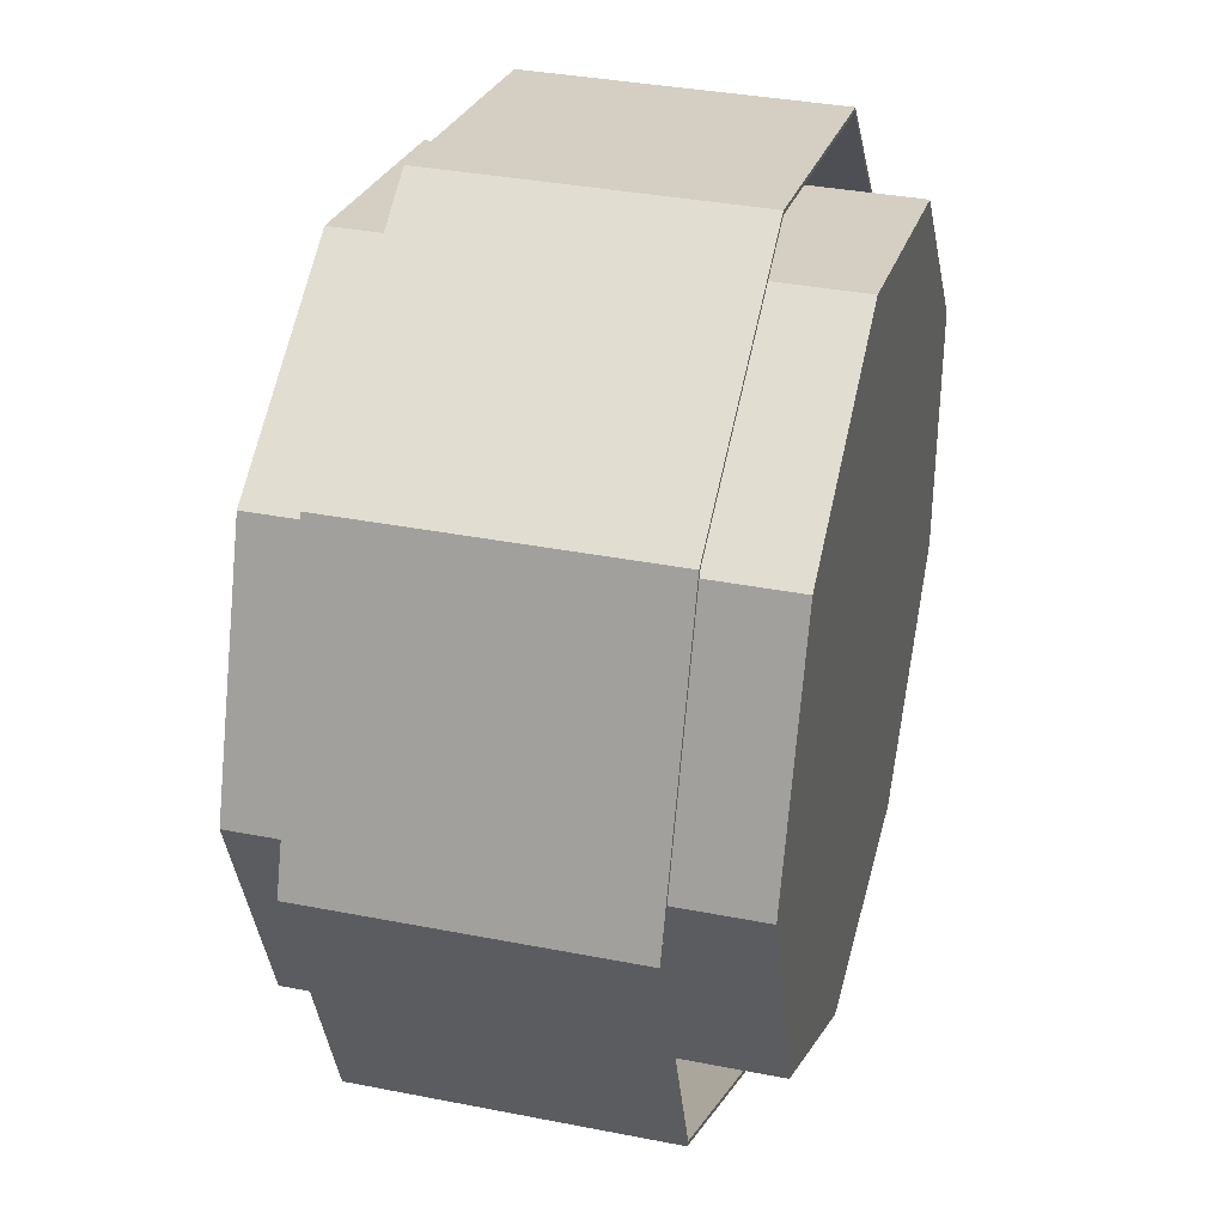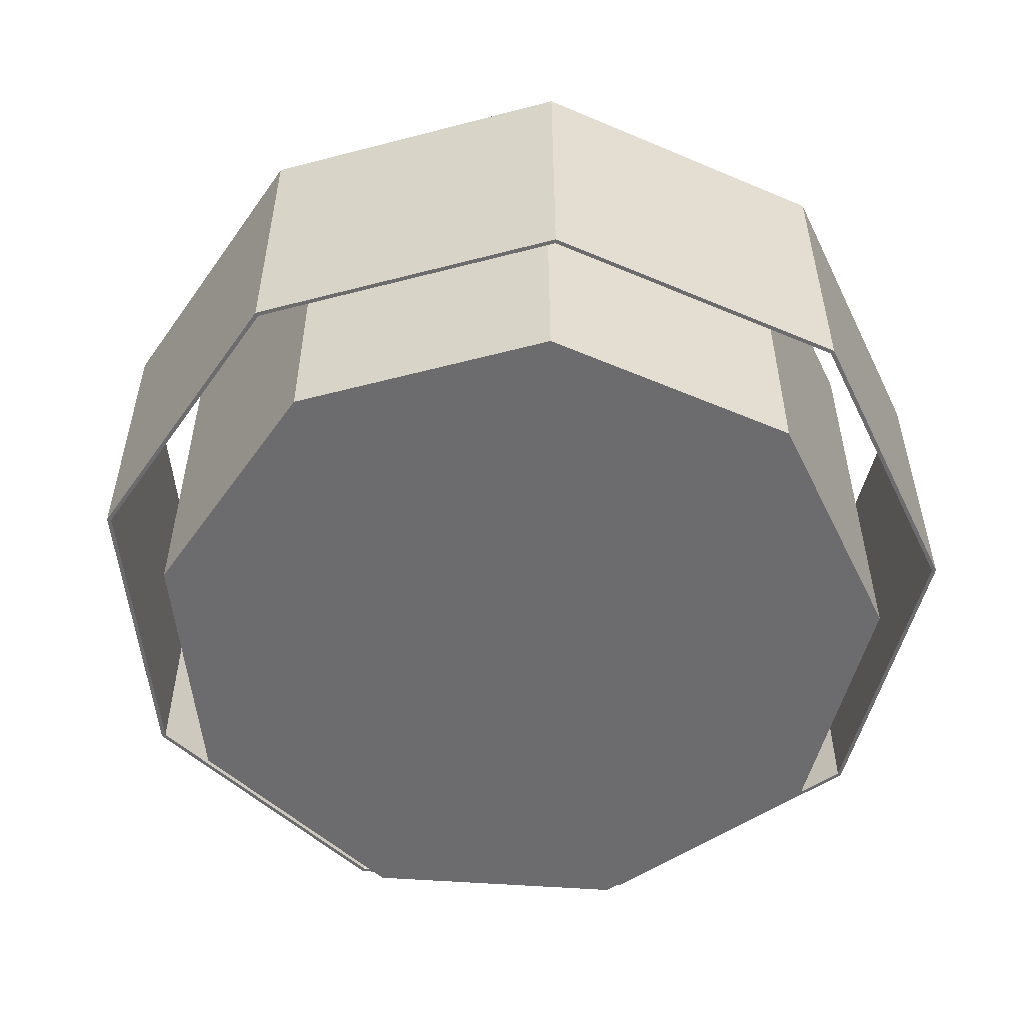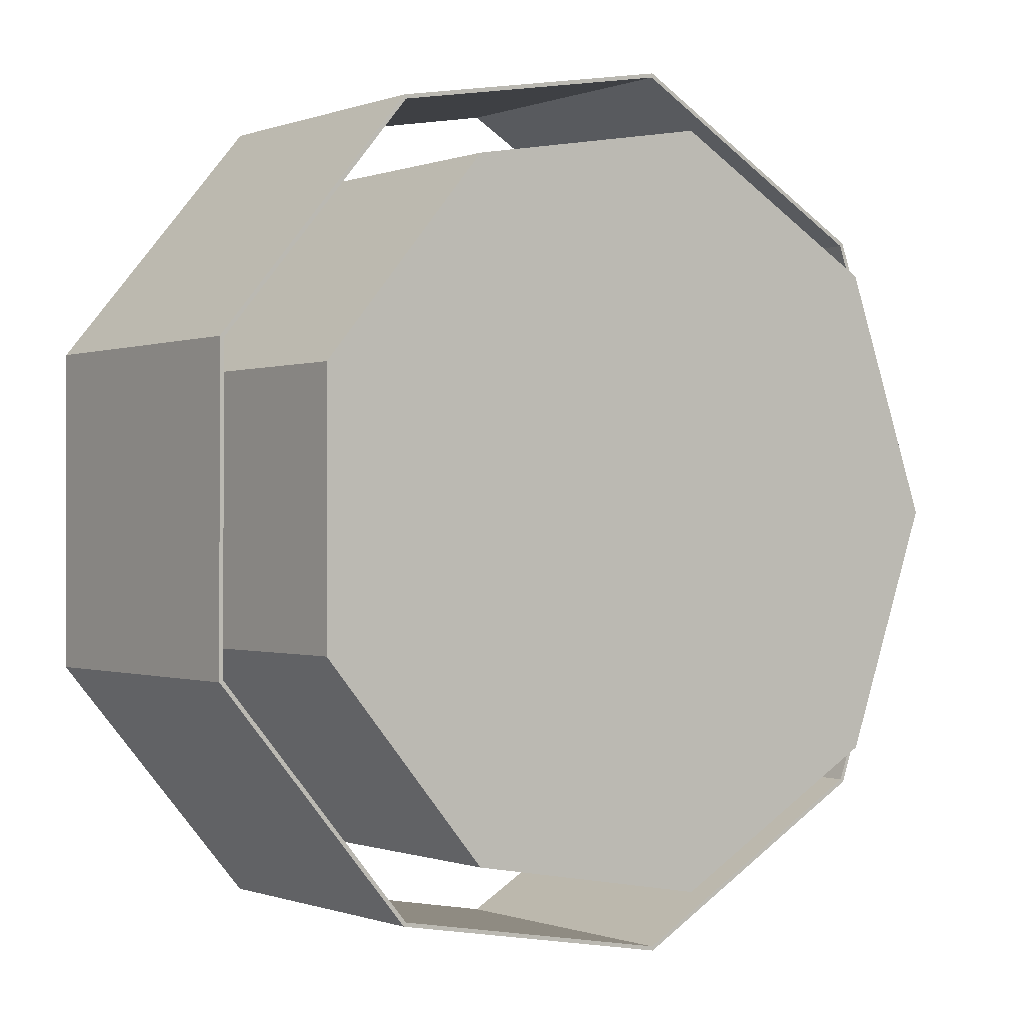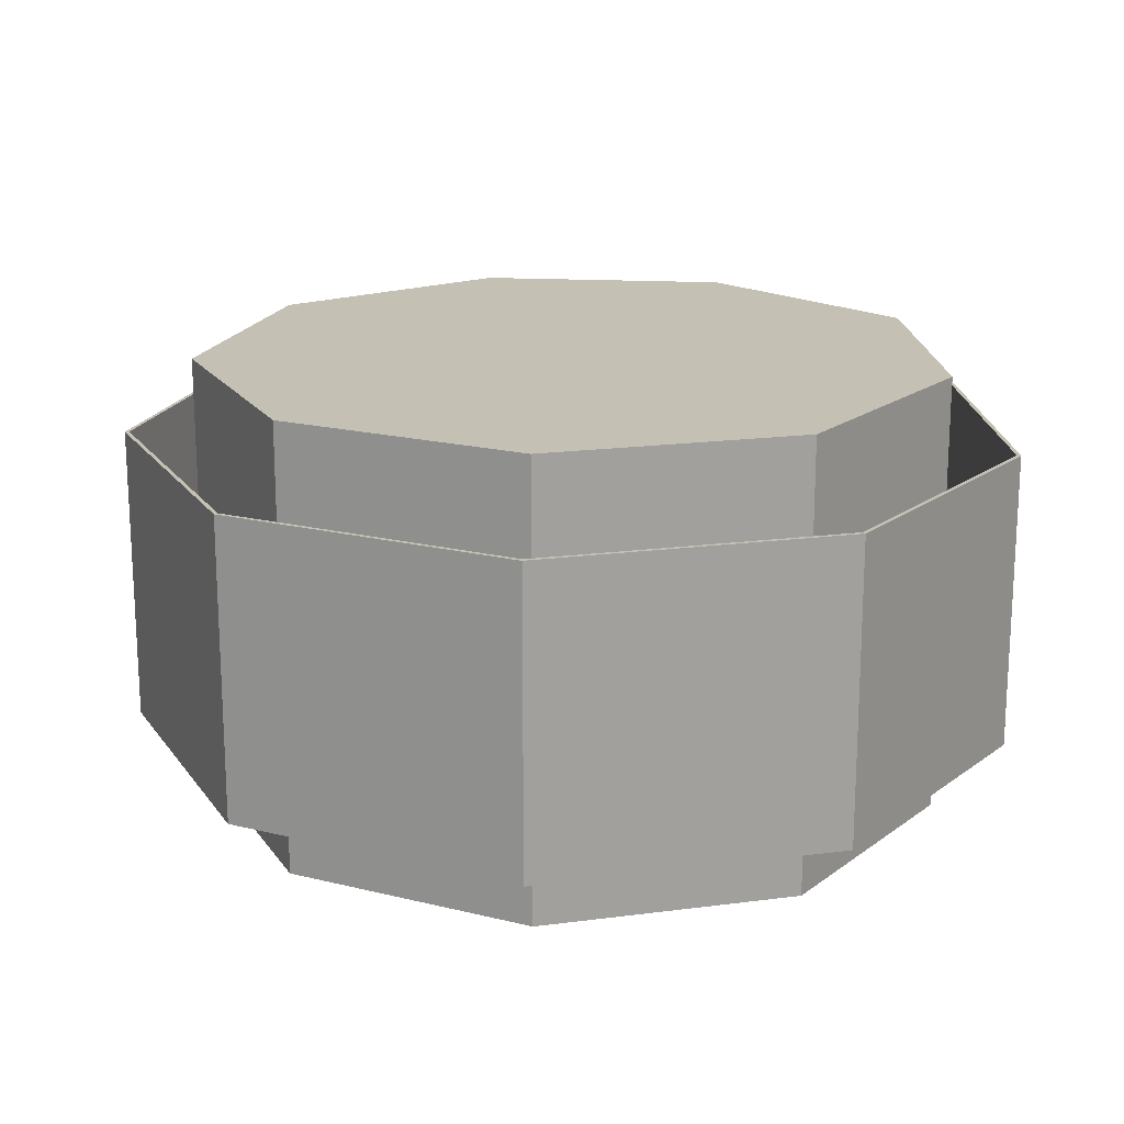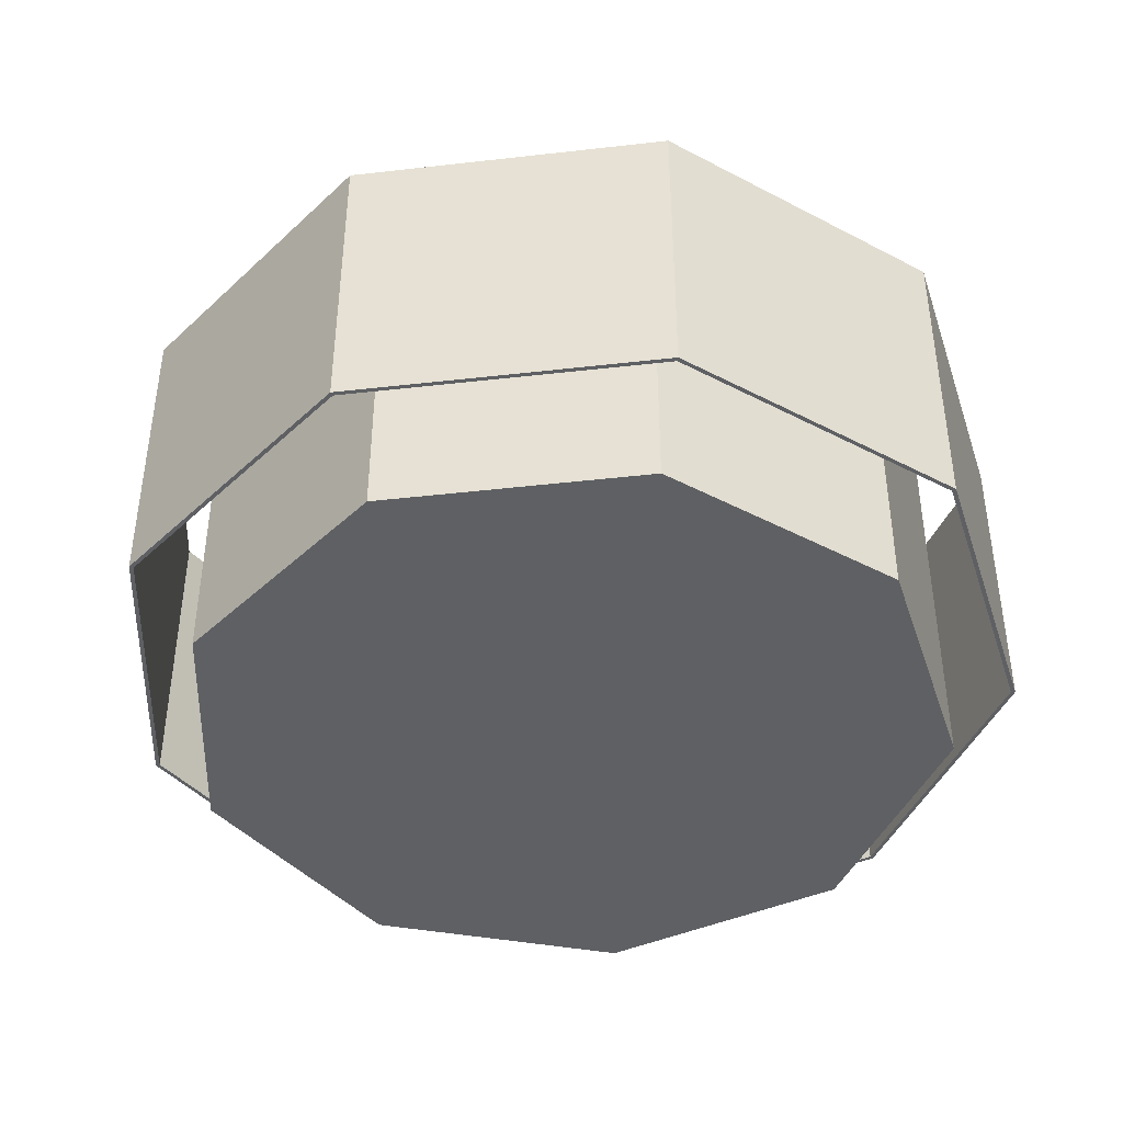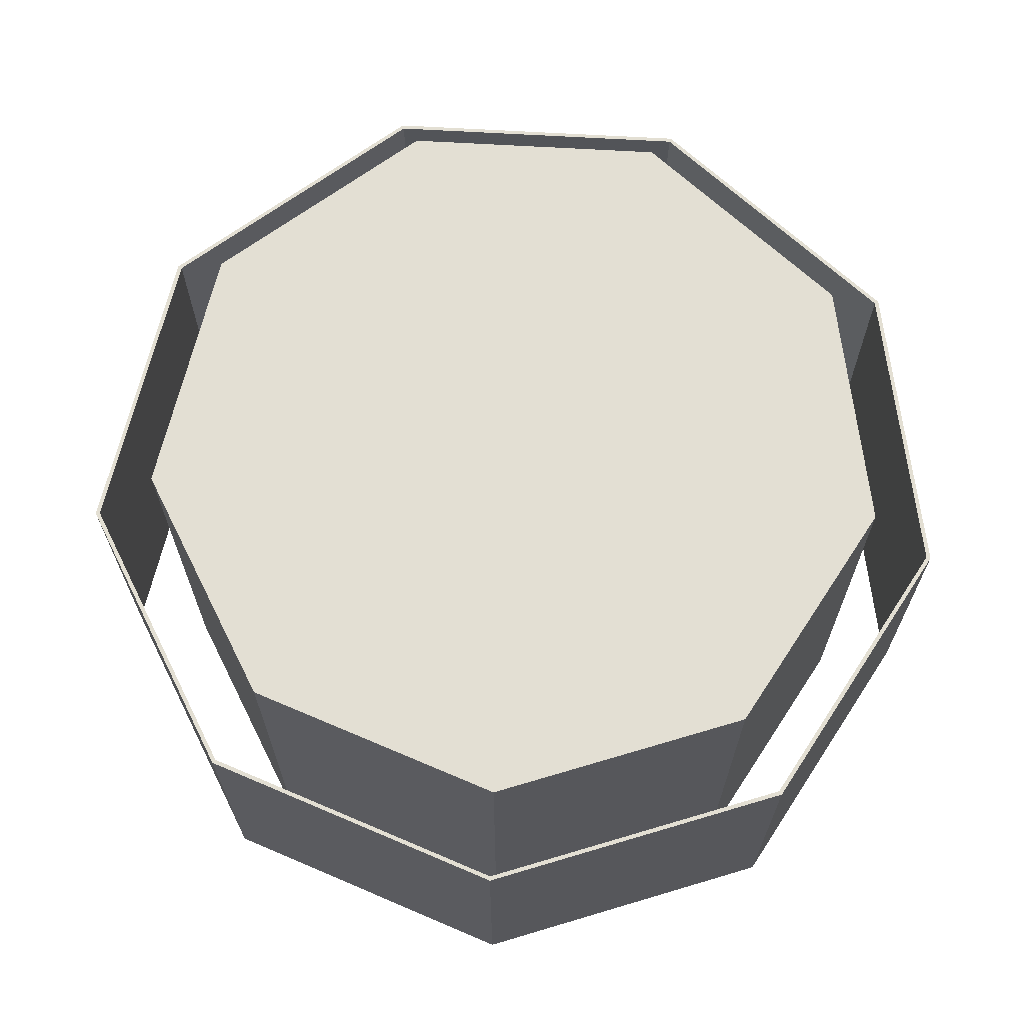
<metadata>
{"format":"obj","ext":"obj","renderer":"f3d","projection":"perspective","resolution":1024,"background":"white","views":[{"elev":35.1,"azim":104.7,"up":"+Z"},{"elev":-53.8,"azim":125.6,"up":"+Y"},{"elev":-0.4,"azim":-36.7,"up":"+Z"},{"elev":18.2,"azim":-144.3,"up":"+Y"},{"elev":-42.4,"azim":117.8,"up":"+Y"},{"elev":67.1,"azim":-106.7,"up":"+Y"}]}
</metadata>
<code>
g default
v 0.3185 -0.1113 -2e-06
v 0.2417 -0.1113 -0.2112
v 0.04705 -0.1113 -0.3236
v -0.1743 -0.1113 -0.2845
v -0.3187 -0.1113 -0.1124
v -0.3187 -0.1113 0.1124
v -0.1743 -0.1113 0.2845
v 0.04705 -0.1113 0.3236
v 0.2417 -0.1113 0.2112
v 0.3185 0.1113 -2e-06
v 0.2417 0.1113 -0.2112
v 0.04705 0.1113 -0.3236
v -0.1743 0.1113 -0.2845
v -0.3187 0.1113 -0.1124
v -0.3187 0.1113 0.1124
v -0.1743 0.1113 0.2845
v 0.04705 0.1113 0.3236
v 0.2417 0.1113 0.2112
v 0.3217 0.1113 -2e-06
v 0.2441 0.1113 -0.2132
v 0.0476 0.1113 -0.3267
v -0.1759 0.1113 -0.2873
v -0.3217 0.1113 -0.1135
v -0.3217 0.1113 0.1135
v -0.1759 0.1113 0.2873
v 0.0476 0.1113 0.3267
v 0.2441 0.1113 0.2132
v 0.3217 -0.1113 -2e-06
v 0.2441 -0.1113 -0.2132
v 0.0476 -0.1113 -0.3267
v -0.1759 -0.1113 -0.2873
v -0.3217 -0.1113 -0.1135
v -0.3217 -0.1113 0.1135
v -0.1759 -0.1113 0.2873
v 0.0476 -0.1113 0.3267
v 0.2441 -0.1113 0.2132
v 0.2046 -0.1656 -0.1801
v 0.03865 -0.1656 -0.2759
v -0.1501 -0.1656 -0.2426
v -0.2733 -0.1656 -0.09583
v -0.2733 -0.1656 0.09583
v -0.1501 -0.1656 0.2426
v 0.03865 -0.1656 0.2759
v 0.2046 -0.1656 0.1801
v 0.2702 -0.1656 -2e-06
v 0.2046 0.1656 -0.1801
v 0.03865 0.1656 -0.2759
v -0.1501 0.1656 -0.2426
v -0.2733 0.1656 -0.09583
v -0.2733 0.1656 0.09583
v -0.1501 0.1656 0.2426
v 0.03865 0.1656 0.2759
v 0.2046 0.1656 0.1801
v 0.2702 0.1656 -2e-06
v -0.01 -0.1656 -2e-06
v -0.01 0.1656 -2e-06
g Level_Models:pPipe6
f 2 1 10 11
f 3 2 11 12
f 4 3 12 13
f 5 4 13 14
f 6 5 14 15
f 7 6 15 16
f 8 7 16 17
f 9 8 17 18
f 1 9 18 10
f 11 10 19 20
f 12 11 20 21
f 13 12 21 22
f 14 13 22 23
f 15 14 23 24
f 16 15 24 25
f 17 16 25 26
f 18 17 26 27
f 10 18 27 19
f 20 19 28 29
f 21 20 29 30
f 22 21 30 31
f 23 22 31 32
f 24 23 32 33
f 25 24 33 34
f 26 25 34 35
f 27 26 35 36
f 19 27 36 28
f 29 28 1 2
f 30 29 2 3
f 31 30 3 4
f 32 31 4 5
f 33 32 5 6
f 34 33 6 7
f 35 34 7 8
f 36 35 8 9
f 28 36 9 1
f 37 38 47 46
f 38 39 48 47
f 39 40 49 48
f 40 41 50 49
f 41 42 51 50
f 42 43 52 51
f 43 44 53 52
f 44 45 54 53
f 45 37 46 54
f 38 37 55
f 39 38 55
f 40 39 55
f 41 40 55
f 42 41 55
f 43 42 55
f 44 43 55
f 45 44 55
f 37 45 55
f 46 47 56
f 47 48 56
f 48 49 56
f 49 50 56
f 50 51 56
f 51 52 56
f 52 53 56
f 53 54 56
f 54 46 56

</code>
